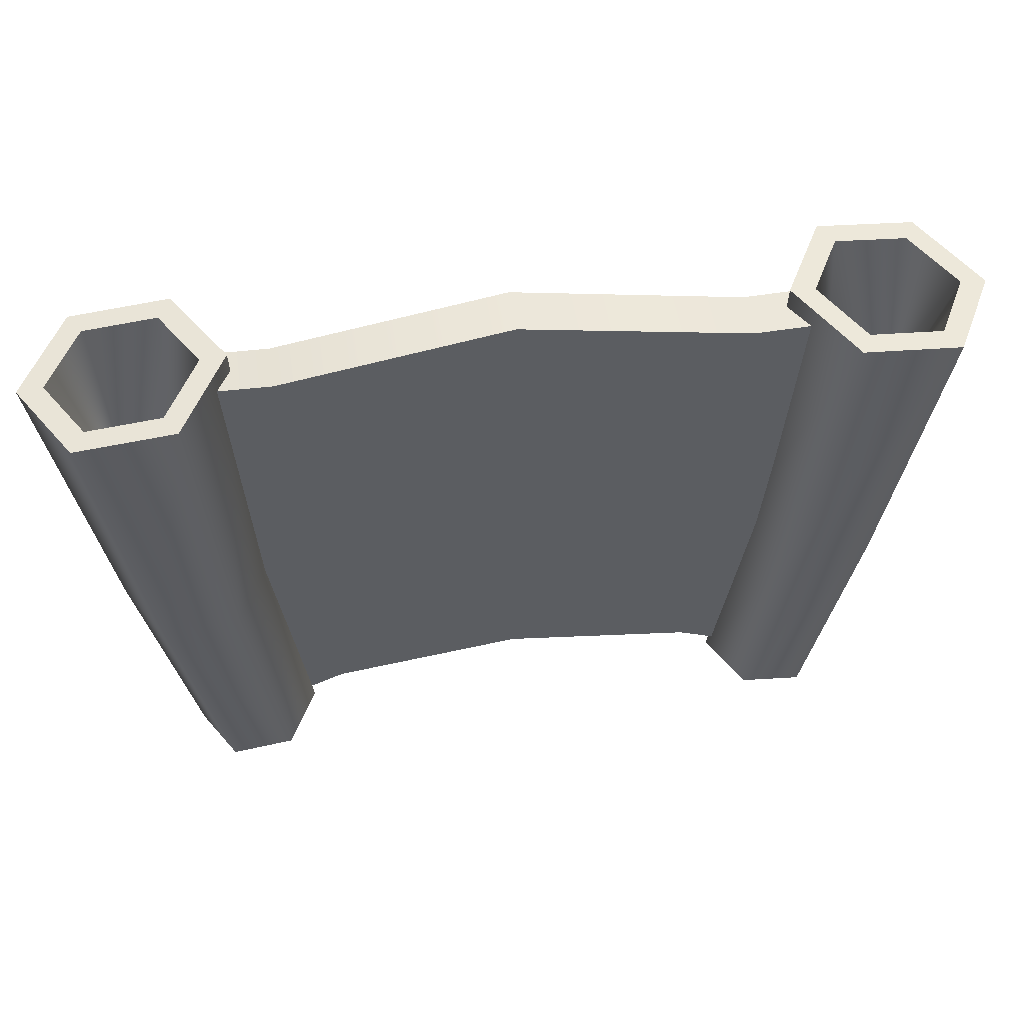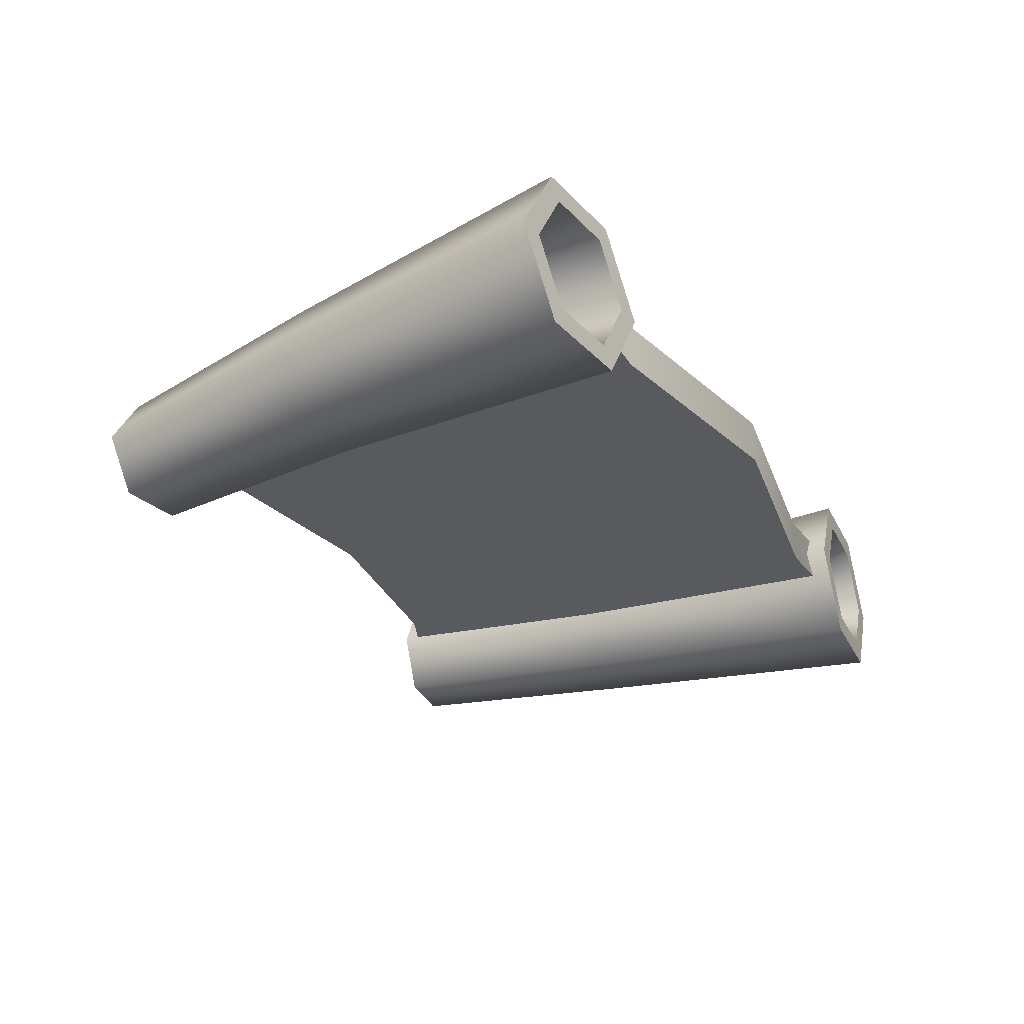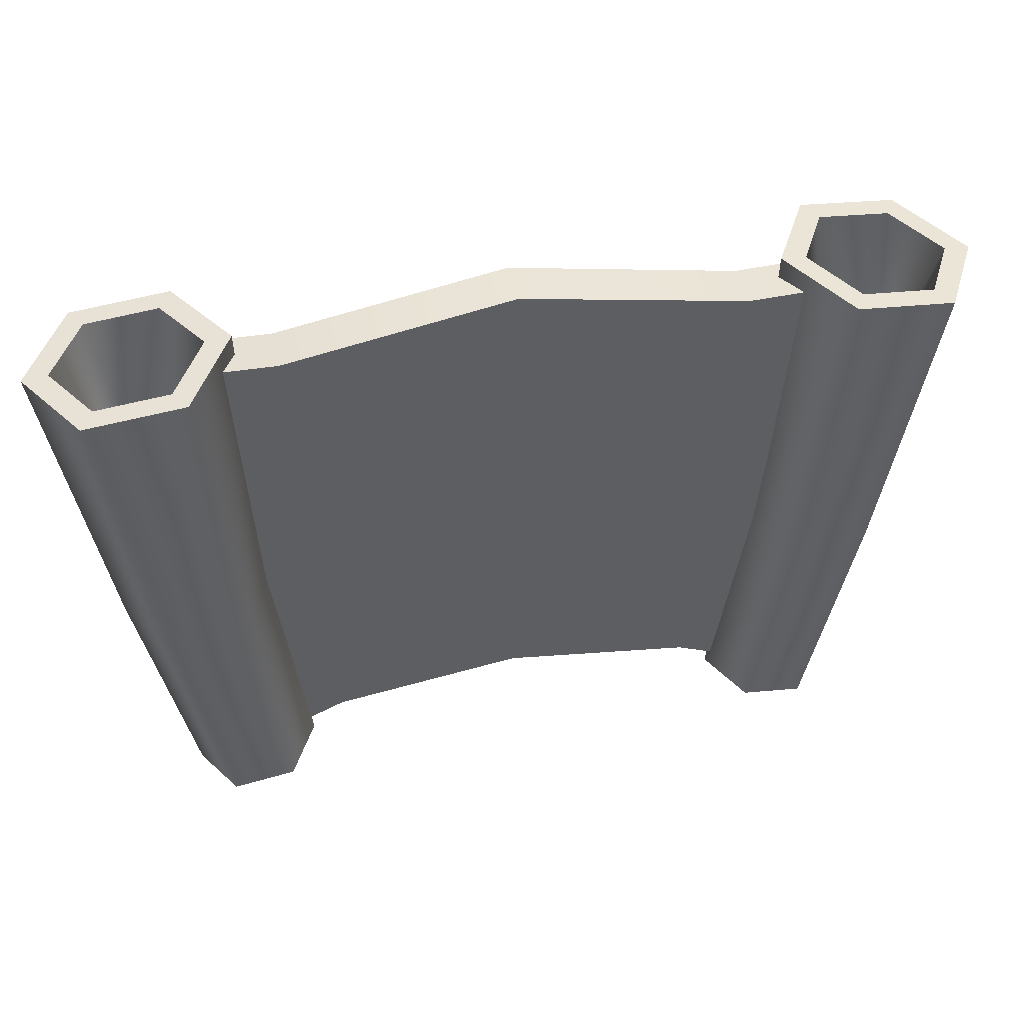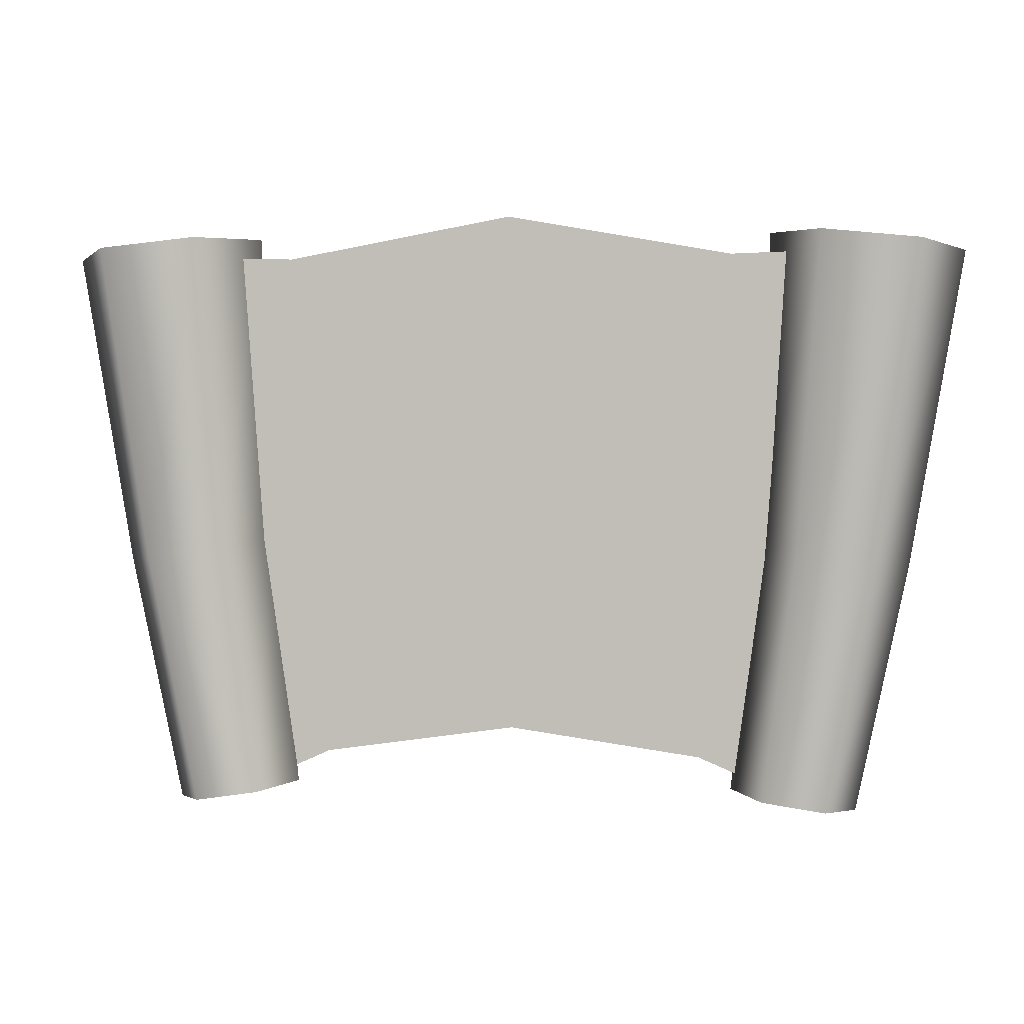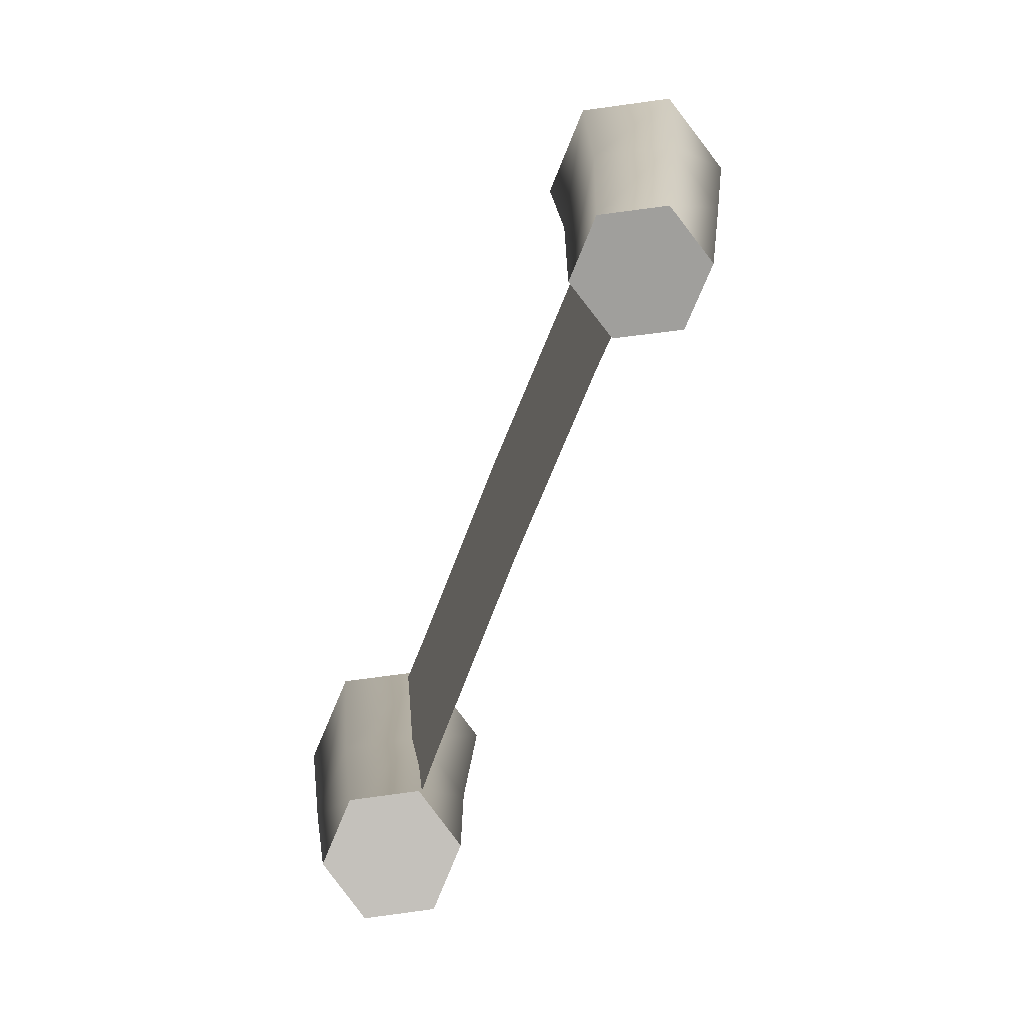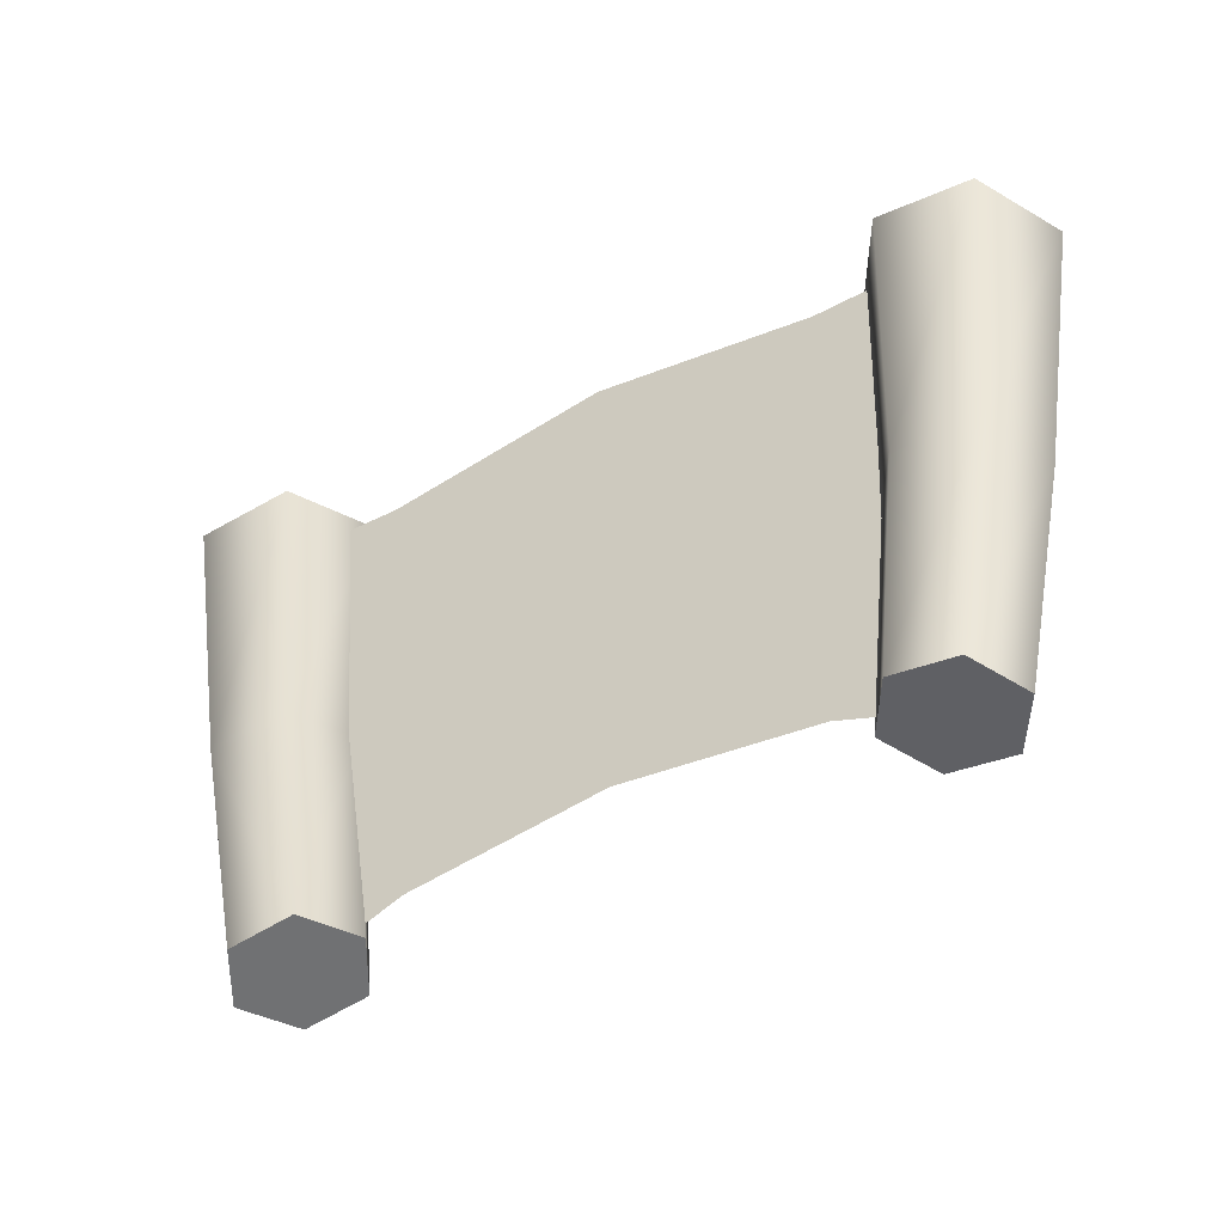
<metadata>
{"format":"obj","ext":"obj","renderer":"f3d","projection":"perspective","resolution":1024,"background":"white","views":[{"elev":51.4,"azim":-8.5,"up":"+Y"},{"elev":-30.7,"azim":118.8,"up":"+Z"},{"elev":44.3,"azim":-12.2,"up":"+Y"},{"elev":1.5,"azim":7.9,"up":"+Y"},{"elev":-79.6,"azim":-112.2,"up":"+Y"},{"elev":-50.6,"azim":29.4,"up":"+Y"}]}
</metadata>
<code>
g t014v001_m
v -0.4852 0.4169 -0.2806
v -0.553 0.4067 -0.3994
v -0.6209 0.3965 -0.2806
v -0.6887 0.3863 -0.3994
v -0.6209 0.3965 -0.2806
v -0.7565 0.3761 -0.2806
v -0.6209 0.3965 -0.2806
v -0.6887 0.3863 -0.1618
v -0.6209 0.3965 -0.2806
v -0.553 0.4067 -0.1618
v -0.6209 0.3965 -0.2806
v -0.4852 0.4169 -0.2806
v -0.6209 0.3965 -0.2806
v 0.4851 0.4169 -0.2891
v 0.555 0.4067 -0.1715
v 0.6208 0.3965 -0.2914
v 0.6907 0.3863 -0.1738
v 0.6208 0.3965 -0.2914
v 0.7564 0.3761 -0.2938
v 0.6208 0.3965 -0.2914
v 0.6865 0.3863 -0.4114
v 0.6208 0.3965 -0.2914
v 0.5509 0.4067 -0.409
v 0.6208 0.3965 -0.2914
v 0.4851 0.4169 -0.2891
v 0.6208 0.3965 -0.2914
v -0.6104 1.588 -0.2291
v -0.4146 0.4858 -0.2806
v -0.5143 0.4408 -0.2806
v -0.4853 1.585 -0.2291
v 1.907e-06 0.5447 -0.2806
v 1.907e-06 1.672 -0.2291
v 0.4146 0.4858 -0.2806
v 0.4853 1.585 -0.2291
v 0.5215 0.4408 -0.2806
v 0.61 1.588 -0.2291
v -0.4853 1.585 -0.3321
v -0.6104 1.588 -0.3321
v -0.5143 0.4408 -0.2806
v -0.4146 0.4858 -0.2806
v 1.907e-06 1.672 -0.3321
v 1.907e-06 0.5447 -0.2806
v 0.4853 1.585 -0.3321
v 0.4146 0.4858 -0.2806
v 0.5971 1.588 -0.3321
v 0.5215 0.4408 -0.2806
v -0.6104 1.588 -0.2291
v -0.6104 1.588 -0.3321
v -0.4853 1.585 -0.3321
v -0.4853 1.585 -0.2291
v 1.907e-06 1.672 -0.2291
v 1.907e-06 1.672 -0.3321
v 0.4853 1.585 -0.2291
v 0.4853 1.585 -0.3321
v 0.61 1.588 -0.2291
v 0.5971 1.588 -0.3321
v -0.6225 1.629 -0.2806
v -0.6729 1.624 -0.4626
v -0.5683 1.634 -0.2806
v -0.7 1.621 -0.4155
v -0.8821 1.603 -0.4626
v -0.855 1.606 -0.4155
v -0.9867 1.593 -0.2806
v -0.9325 1.598 -0.2806
v -0.8821 1.603 -0.09853
v -0.855 1.606 -0.1457
v -0.6729 1.624 -0.09853
v -0.7 1.621 -0.1457
v -0.5683 1.634 -0.2806
v -0.6225 1.629 -0.2806
v -0.6729 1.624 -0.4626
v -0.5443 0.9615 -0.2806
v -0.5683 1.634 -0.2806
v -0.6258 0.9494 -0.4231
v -0.4852 0.4169 -0.2806
v -0.8821 1.603 -0.4626
v -0.553 0.4067 -0.3994
v -0.7887 0.9252 -0.4231
v -0.9867 1.593 -0.2806
v -0.6887 0.3863 -0.3994
v -0.8702 0.9132 -0.2806
v -0.7565 0.3761 -0.2806
v -0.8821 1.603 -0.09853
v -0.8702 0.9132 -0.2806
v -0.9867 1.593 -0.2806
v -0.7887 0.9252 -0.1381
v -0.7565 0.3761 -0.2806
v -0.6887 0.3863 -0.1618
v -0.6729 1.624 -0.09853
v -0.553 0.4067 -0.1618
v -0.6258 0.9494 -0.1381
v -0.5683 1.634 -0.2806
v -0.5443 0.9615 -0.2806
v -0.4852 0.4169 -0.2806
v -0.7073 0.9373 -0.2806
v -0.7 1.621 -0.4155
v -0.6225 1.629 -0.2806
v -0.855 1.606 -0.4155
v -0.9325 1.598 -0.2806
v -0.7073 0.9373 -0.2806
v -0.855 1.606 -0.1457
v -0.9325 1.598 -0.2806
v -0.7 1.621 -0.1457
v -0.6225 1.629 -0.2806
v 0.6224 1.629 -0.2915
v 0.676 1.624 -0.1103
v 0.5682 1.634 -0.2905
v 0.7022 1.621 -0.1579
v 0.8851 1.603 -0.114
v 0.8572 1.606 -0.1606
v 0.9865 1.593 -0.2978
v 0.9323 1.598 -0.2969
v 0.8788 1.603 -0.478
v 0.8525 1.606 -0.4304
v 0.6696 1.624 -0.4744
v 0.6975 1.621 -0.4277
v 0.5682 1.634 -0.2905
v 0.6224 1.629 -0.2915
v 0.676 1.624 -0.1103
v 0.5443 0.9615 -0.2901
v 0.5682 1.634 -0.2905
v 0.6282 0.9494 -0.149
v 0.4851 0.4169 -0.2891
v 0.8851 1.603 -0.114
v 0.555 0.4067 -0.1715
v 0.7911 0.9252 -0.1519
v 0.9865 1.593 -0.2978
v 0.6907 0.3863 -0.1738
v 0.8701 0.9132 -0.2958
v 0.7564 0.3761 -0.2938
v 0.8788 1.603 -0.478
v 0.8701 0.9132 -0.2958
v 0.9865 1.593 -0.2978
v 0.7861 0.9252 -0.4368
v 0.7564 0.3761 -0.2938
v 0.6865 0.3863 -0.4114
v 0.6696 1.624 -0.4744
v 0.5509 0.4067 -0.409
v 0.6232 0.9494 -0.434
v 0.5682 1.634 -0.2905
v 0.5443 0.9615 -0.2901
v 0.4851 0.4169 -0.2891
v 0.7072 0.9373 -0.2929
v 0.7022 1.621 -0.1579
v 0.6224 1.629 -0.2915
v 0.8572 1.606 -0.1606
v 0.9323 1.598 -0.2969
v 0.7072 0.9373 -0.2929
v 0.8525 1.606 -0.4304
v 0.9323 1.598 -0.2969
v 0.6975 1.621 -0.4277
v 0.6224 1.629 -0.2915
g t014v001_m_0
f 3 2 1
f 5 4 2
f 7 6 4
f 9 8 6
f 11 10 8
f 13 12 10
f 16 15 14
f 18 17 15
f 20 19 17
f 22 21 19
f 24 23 21
f 26 25 23
f 29 28 27
f 28 30 27
f 30 28 31
f 32 30 31
f 31 33 32
f 33 34 32
f 34 33 35
f 36 34 35
f 39 38 37
f 40 39 37
f 40 37 41
f 42 40 41
f 41 43 42
f 43 44 42
f 43 45 44
f 45 46 44
f 49 48 47
f 50 49 47
f 49 50 51
f 52 49 51
f 51 53 52
f 53 54 52
f 54 53 55
f 56 54 55
f 59 58 57
f 58 60 57
f 58 61 60
f 61 62 60
f 61 63 62
f 63 64 62
f 63 65 64
f 65 66 64
f 65 67 66
f 67 68 66
f 67 69 68
f 69 70 68
f 73 72 71
f 72 74 71
f 72 75 74
f 71 74 76
f 75 77 74
f 74 78 76
f 74 77 78
f 76 78 79
f 77 80 78
f 78 81 79
f 78 80 81
f 80 82 81
f 85 84 83
f 84 86 83
f 84 87 86
f 87 88 86
f 89 83 86
f 88 90 86
f 91 89 86
f 90 91 86
f 89 91 92
f 91 93 92
f 91 90 93
f 90 94 93
f 97 96 95
f 96 98 95
f 98 99 95
f 102 101 100
f 101 103 100
f 103 104 100
f 107 106 105
f 106 108 105
f 106 109 108
f 109 110 108
f 109 111 110
f 111 112 110
f 111 113 112
f 113 114 112
f 113 115 114
f 115 116 114
f 115 117 116
f 117 118 116
f 121 120 119
f 120 122 119
f 120 123 122
f 119 122 124
f 123 125 122
f 122 126 124
f 122 125 126
f 124 126 127
f 125 128 126
f 126 129 127
f 126 128 129
f 128 130 129
f 133 132 131
f 132 134 131
f 132 135 134
f 135 136 134
f 137 131 134
f 136 138 134
f 139 137 134
f 138 139 134
f 137 139 140
f 139 141 140
f 139 138 141
f 138 142 141
f 145 144 143
f 144 146 143
f 146 147 143
f 150 149 148
f 149 151 148
f 151 152 148

</code>
